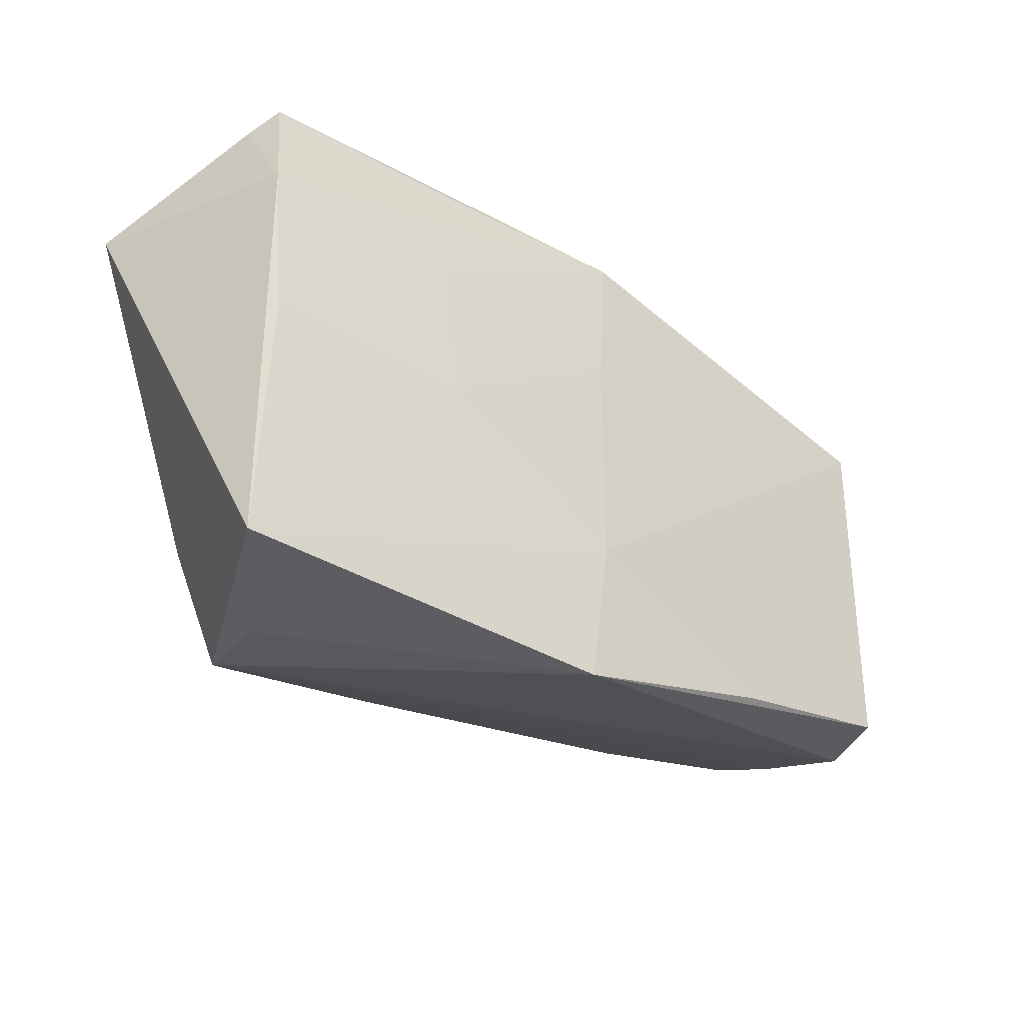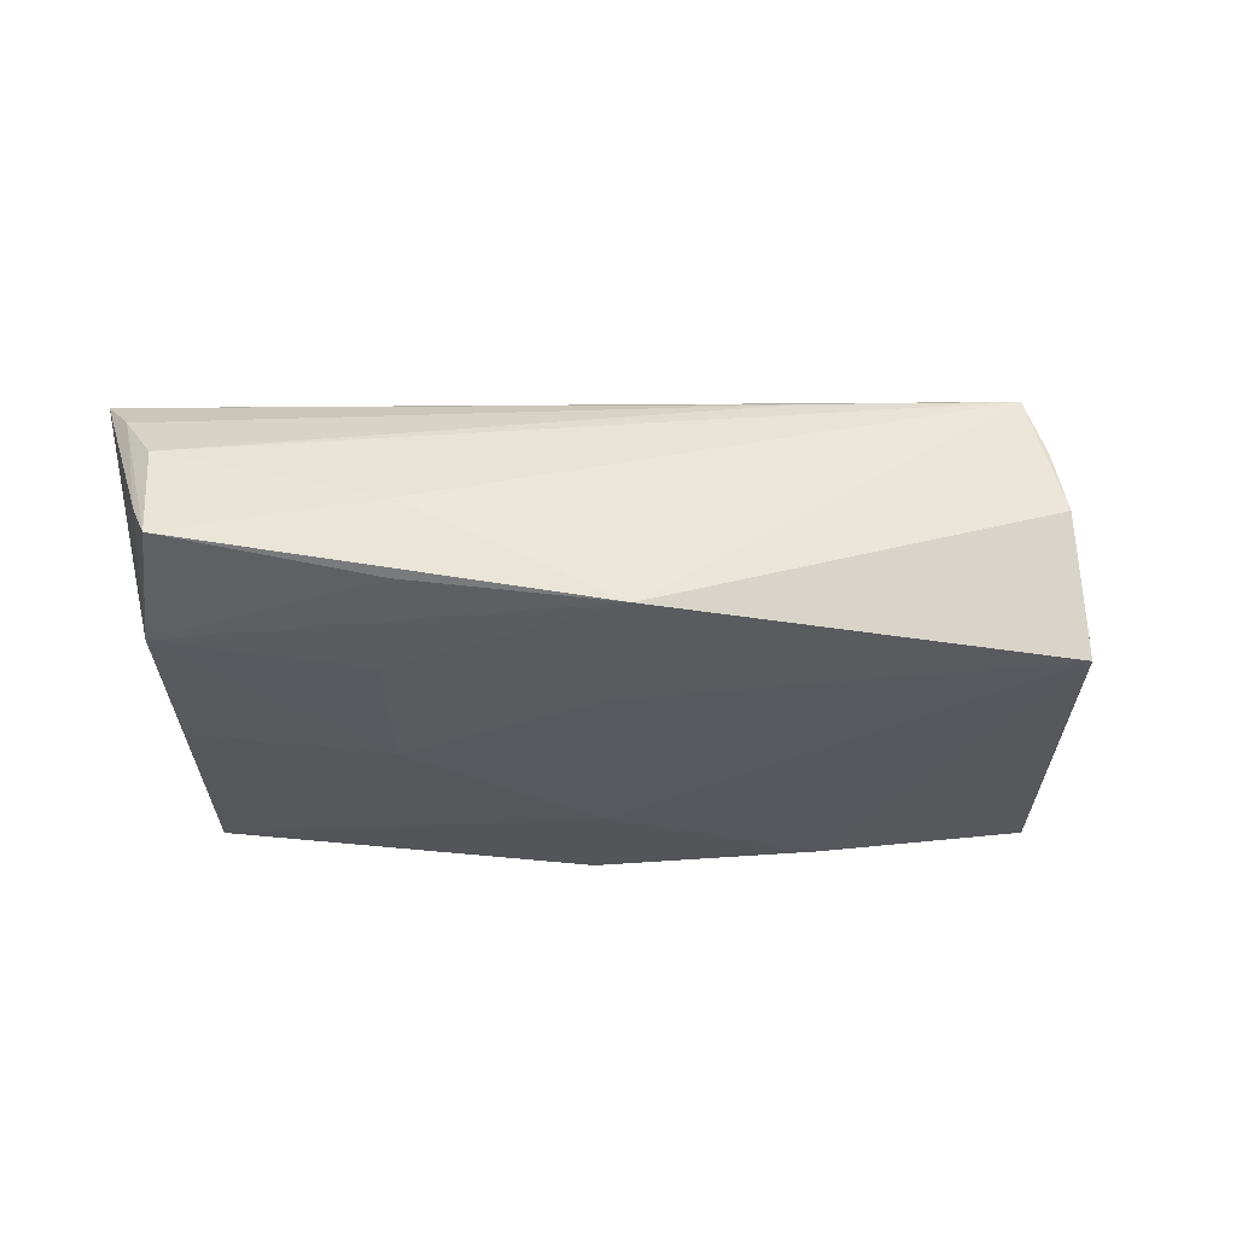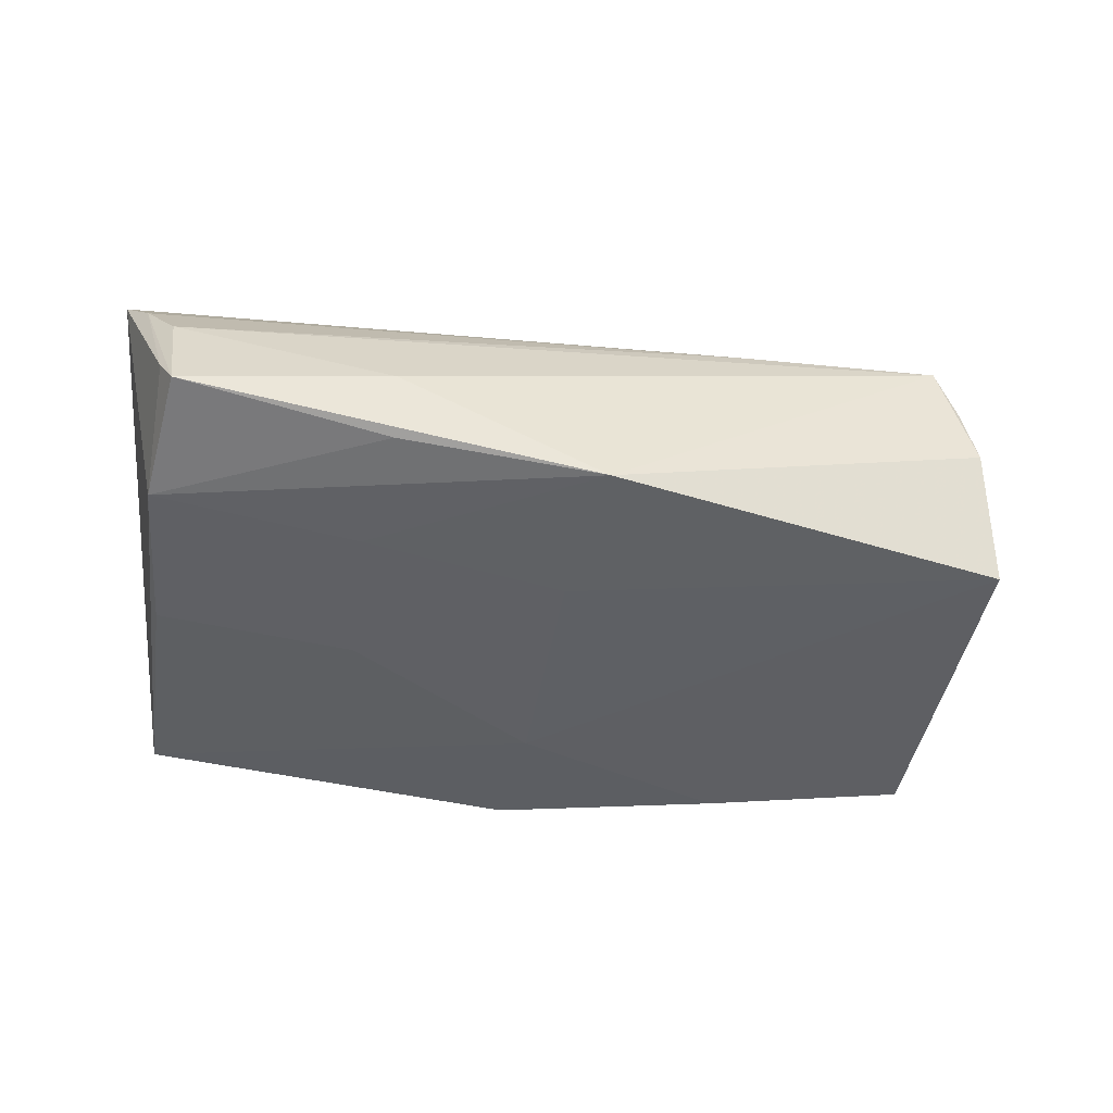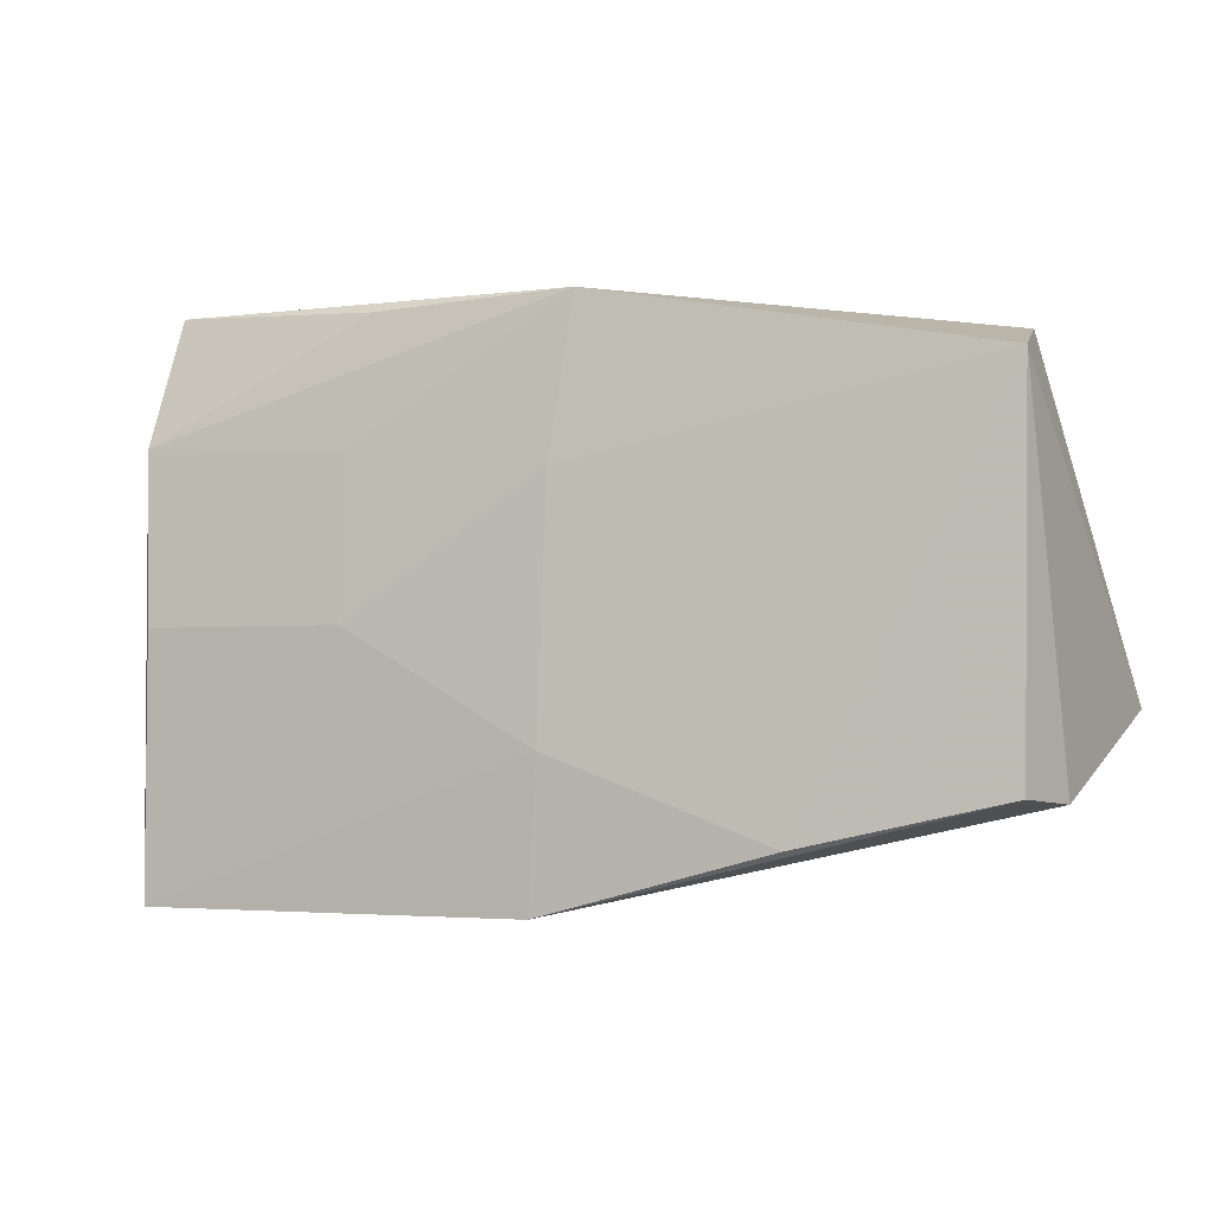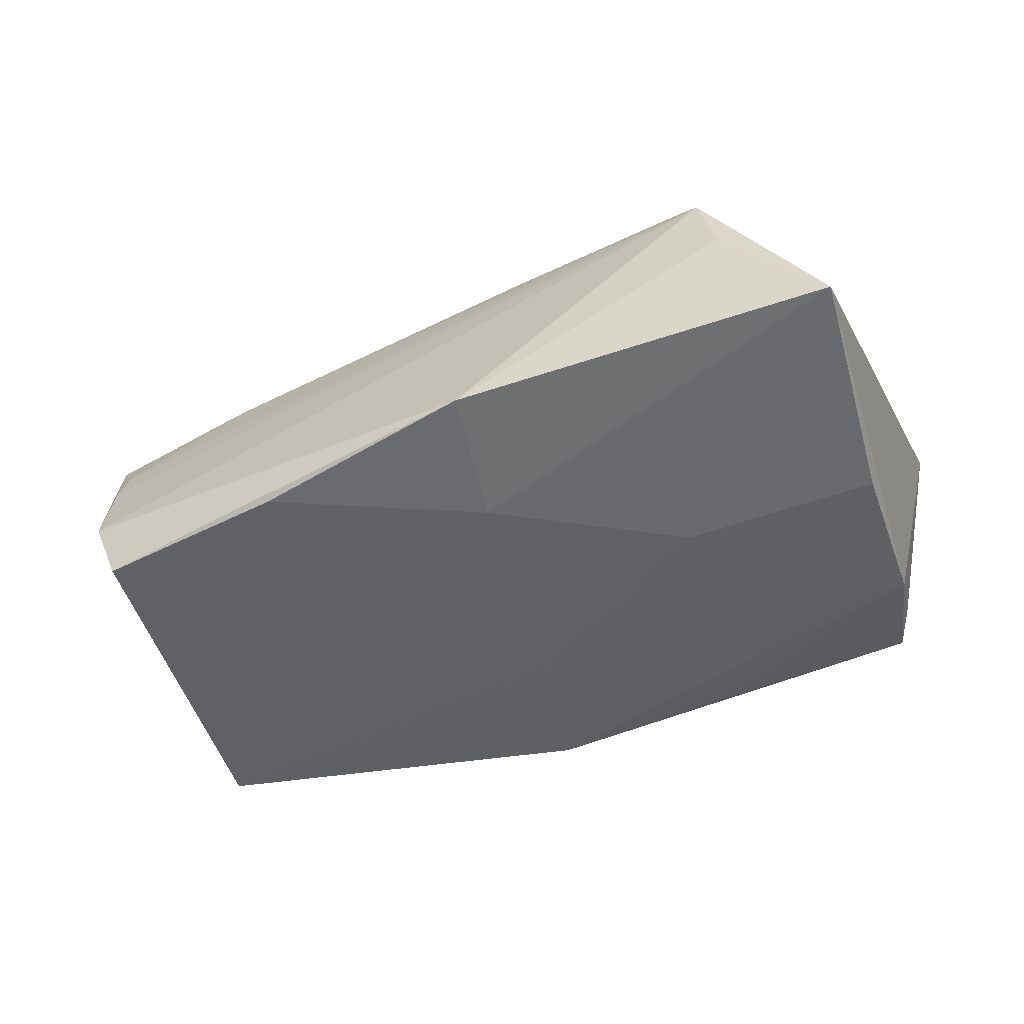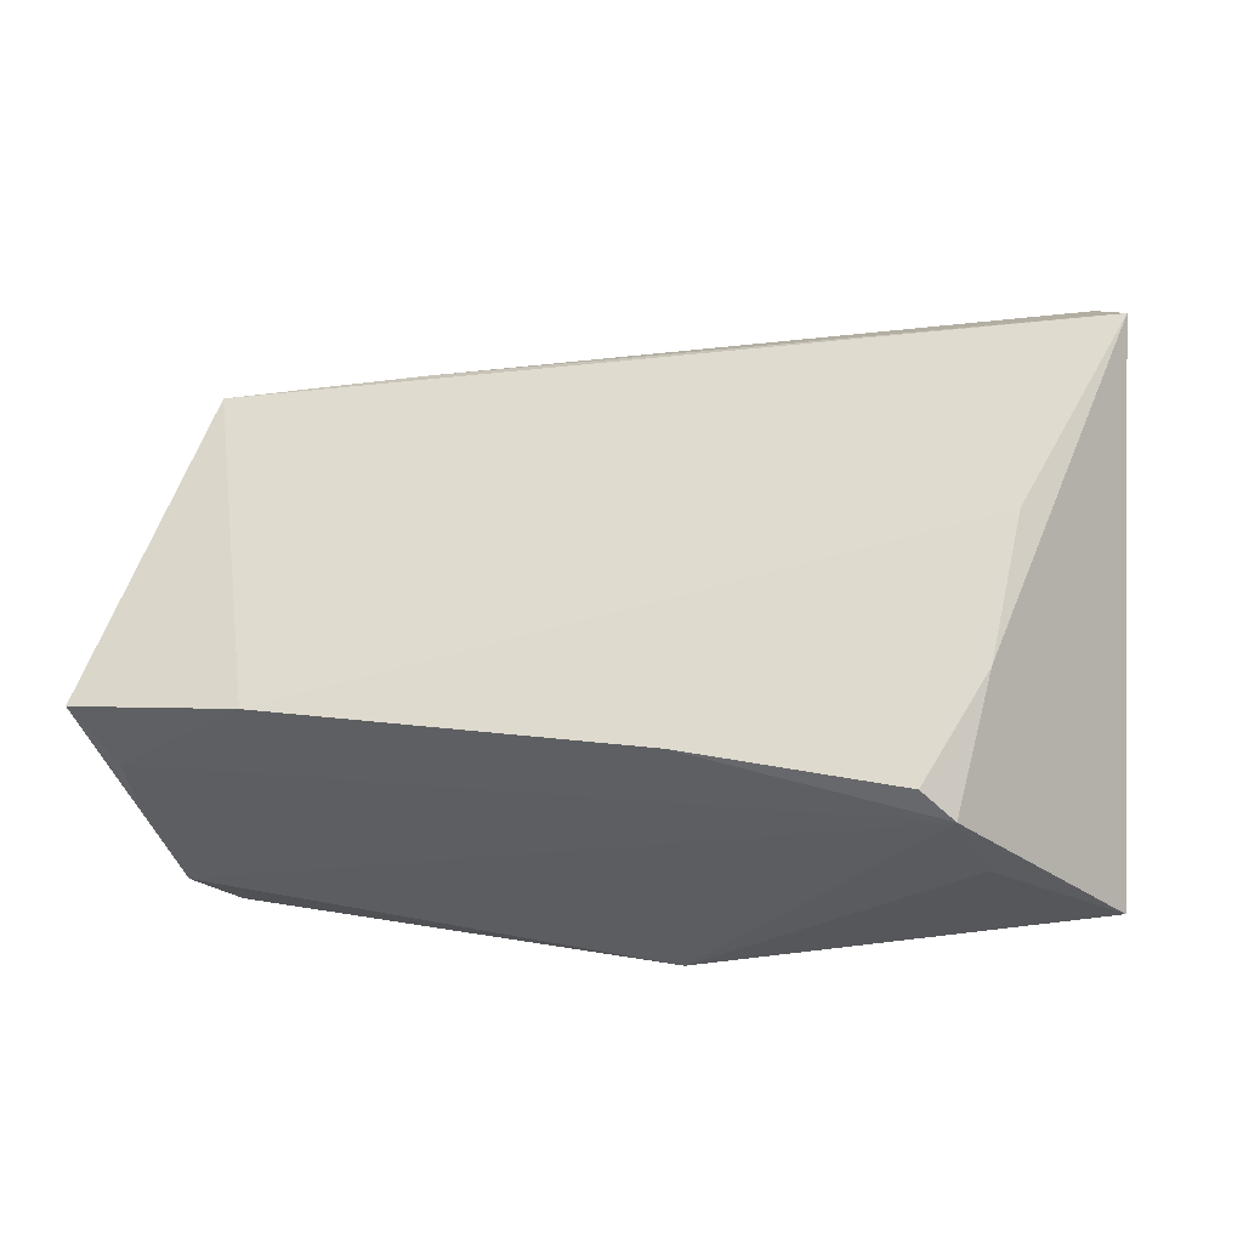
<metadata>
{"format":"obj","ext":"obj","renderer":"f3d","projection":"perspective","resolution":1024,"background":"white","views":[{"elev":-35.5,"azim":136.3,"up":"+Y"},{"elev":-28.9,"azim":-179.6,"up":"+Z"},{"elev":-41.5,"azim":172.1,"up":"+Z"},{"elev":-3.9,"azim":-162.1,"up":"+Y"},{"elev":-48.9,"azim":17.3,"up":"+Z"},{"elev":-27.9,"azim":12.6,"up":"+Y"}]}
</metadata>
<code>
v -0.05469 -0.02255 -0.009099
v 0.05401 0.02602 0.01188
v -0.05598 -0.01622 0.009643
v 0.04869 0.03437 -0.007531
v 0.002066 -0.035 -0.01656
v -0.02641 -0.02738 -0.01791
v 0.02478 -0.002873 -0.01585
v 0.03773 -0.035 0.004141
v 0.03229 -0.03145 0.01795
v 0.03553 -0.0339 0.01474
v -0.02181 0.02804 0.01266
v 0.05002 0.03046 0.005159
v 0.0006357 -0.01695 -0.01791
v 0.05099 0.01842 -0.01182
v 0.04449 -0.001872 0.01927
v 0.05051 0.032 -0.003443
v -0.03834 -0.0161 0.01972
v -0.002874 0.03351 -0.01576
v 0.05069 -0.03469 -0.01194
v 0.02242 0.0328 -0.01238
v -0.0002621 0.01386 -0.01718
v -0.04902 0.02815 0.005855
v -0.04638 0.02852 0.01256
v -0.05134 -0.02193 -0.01775
v 0.04026 -0.01869 0.01768
v 0.00749 -0.0255 0.02005
v 0.05002 -0.002622 -0.0131
v -0.05209 0.02416 -0.01791
v 0.02263 0.03355 -0.002898
v -0.05971 -0.0121 0.01674
v -0.05613 -0.01819 0.003919
v 0.05733 0.02191 0.0167
v -0.05062 0.02862 -0.001777
v 0.02509 0.01673 -0.01466
f 14 32 19
f 34 18 14
f 34 14 7
f 26 9 15
f 15 9 25
f 25 32 15
f 19 32 25
f 4 18 29
f 29 18 23
f 29 12 4
f 23 12 29
f 33 18 28
f 23 18 33
f 33 28 30
f 16 14 4
f 32 14 16
f 20 18 4
f 4 14 20
f 20 14 18
f 27 14 19
f 19 7 27
f 27 7 14
f 13 7 19
f 30 31 3
f 19 25 10
f 10 25 9
f 10 8 19
f 10 3 31
f 9 26 10
f 32 16 2
f 4 12 2
f 2 16 4
f 30 23 22
f 22 33 30
f 23 33 22
f 6 24 28
f 28 13 6
f 28 18 21
f 21 13 28
f 7 13 21
f 21 18 34
f 34 7 21
f 30 3 17
f 17 26 15
f 17 10 26
f 3 10 17
f 17 23 30
f 15 32 17
f 17 32 23
f 11 12 23
f 11 2 12
f 23 32 11
f 32 2 11
f 5 13 19
f 5 6 13
f 19 8 5
f 8 10 5
f 24 6 5
f 1 5 10
f 1 10 31
f 24 5 1
f 1 31 30
f 30 28 1
f 28 24 1

</code>
